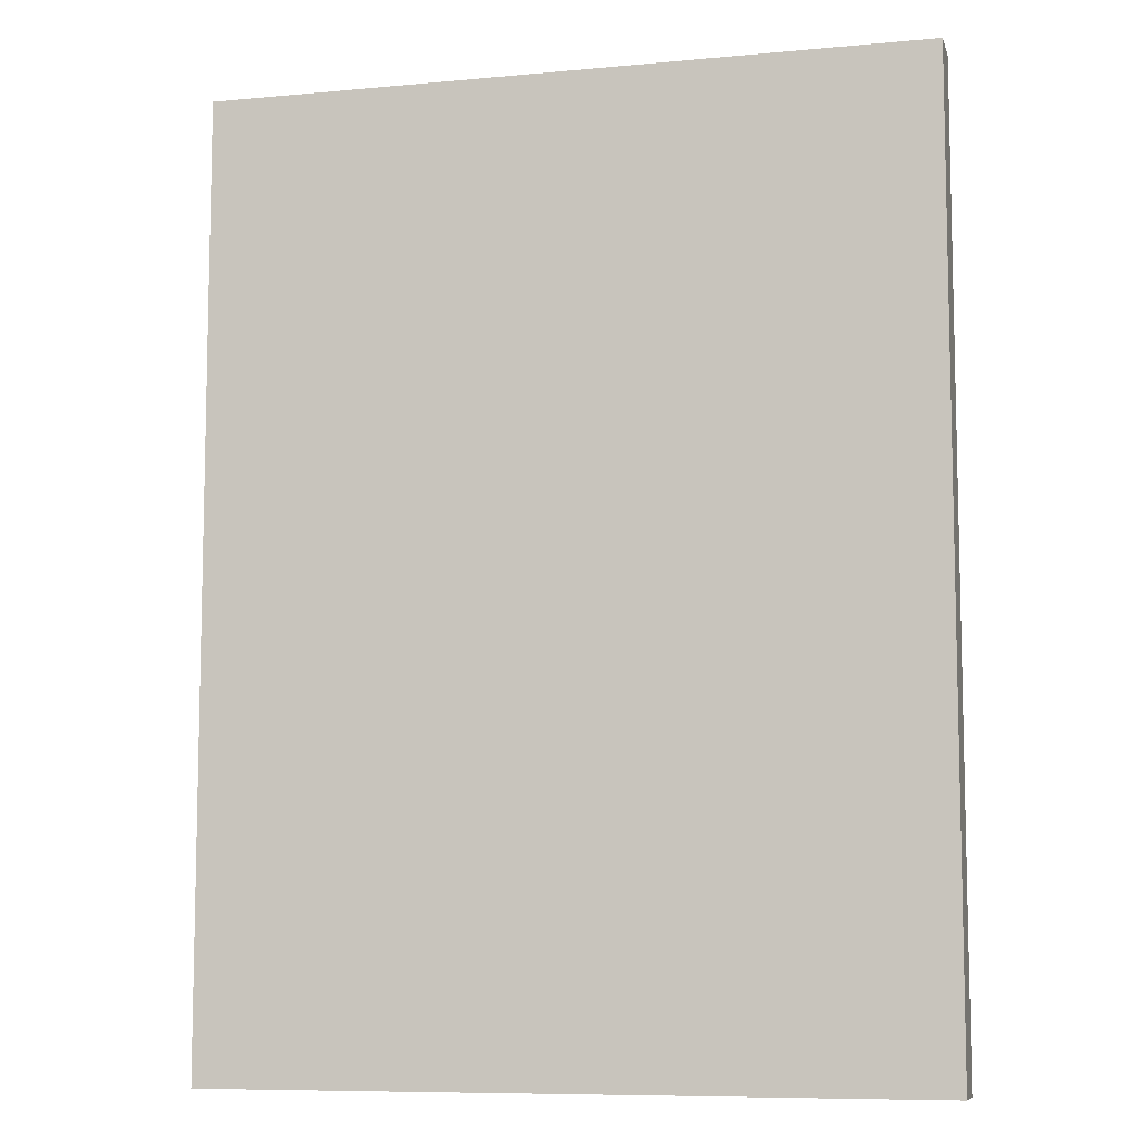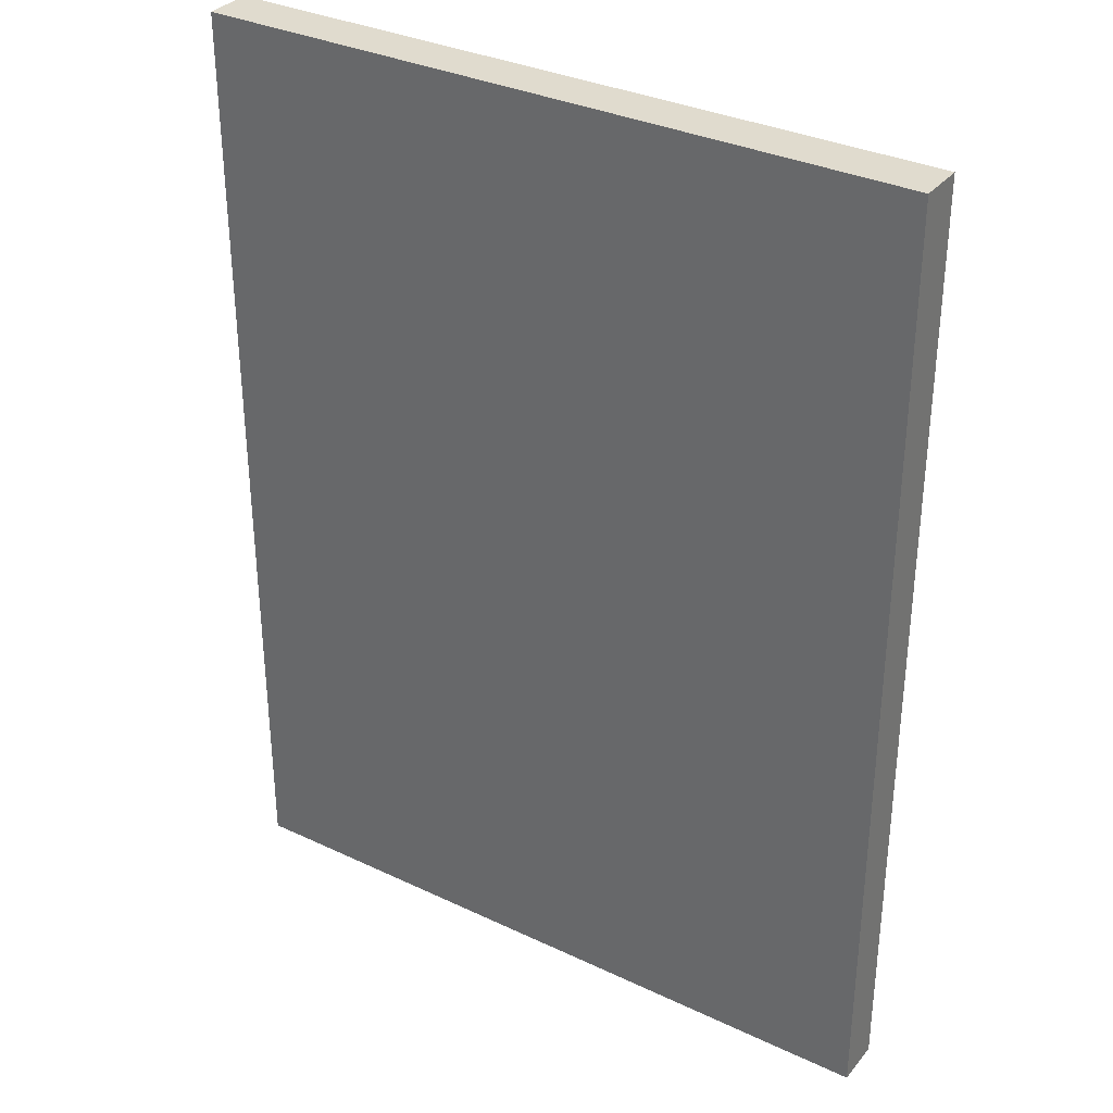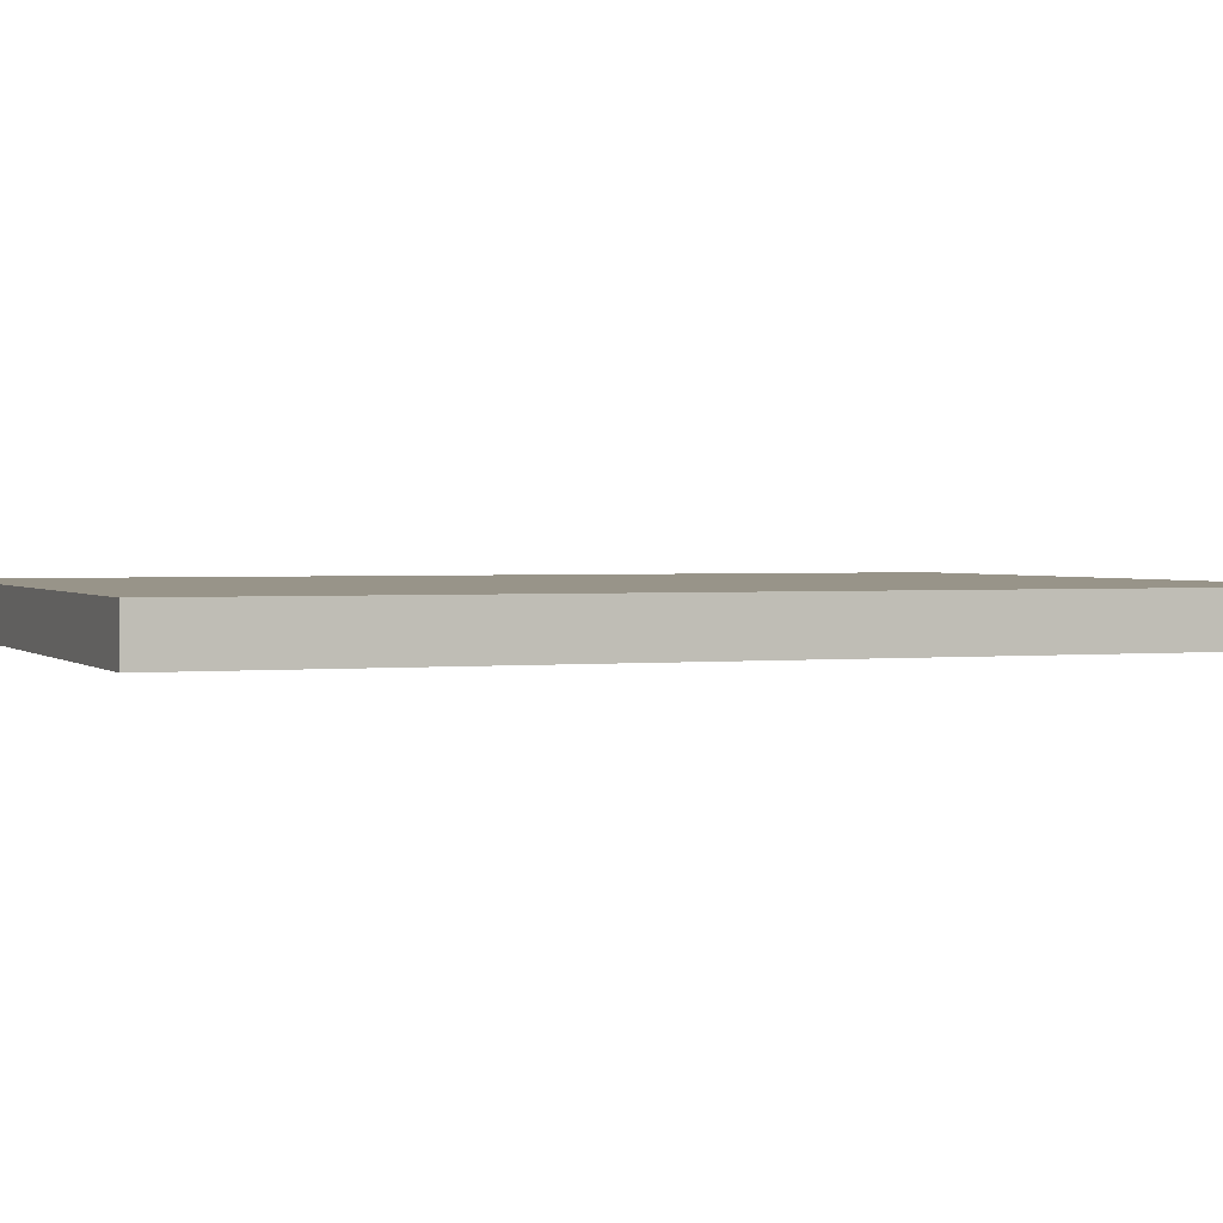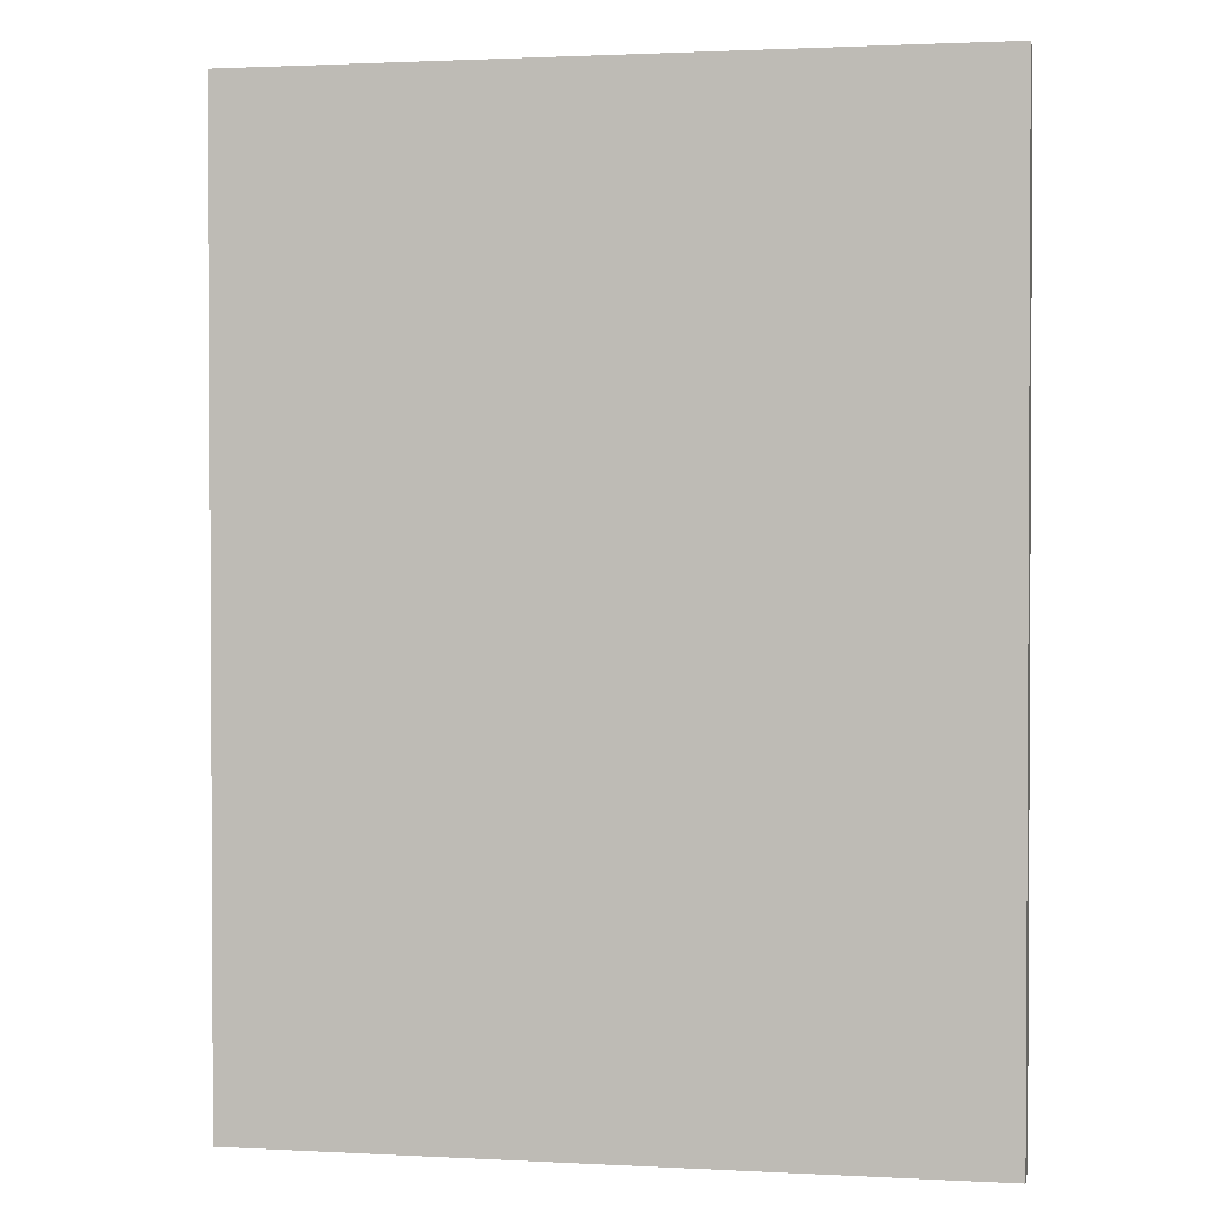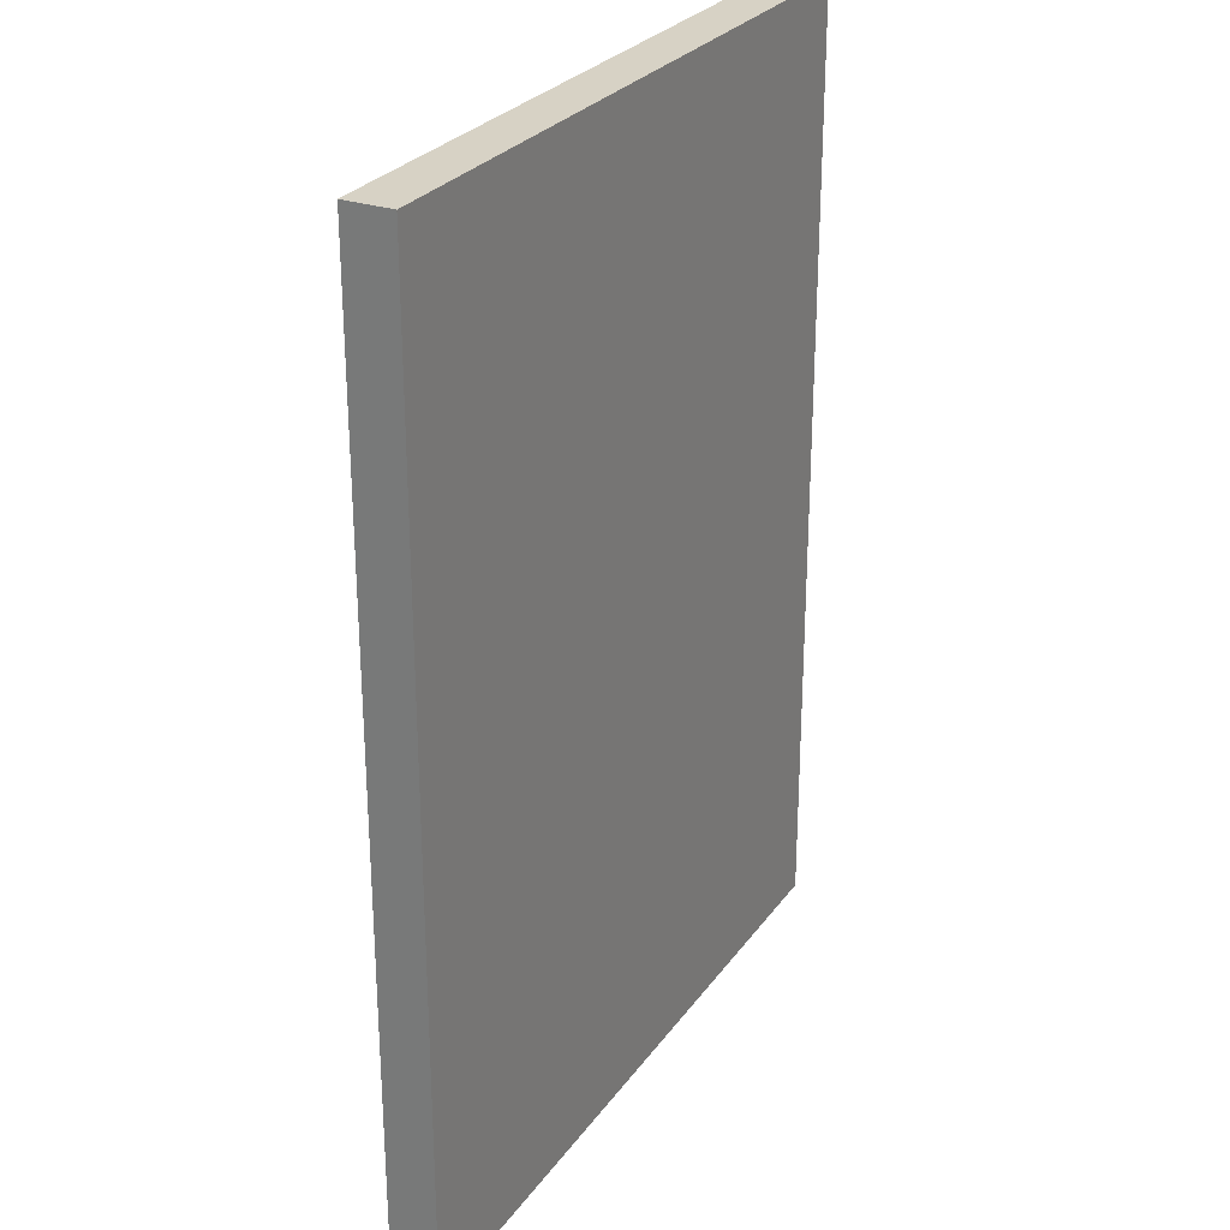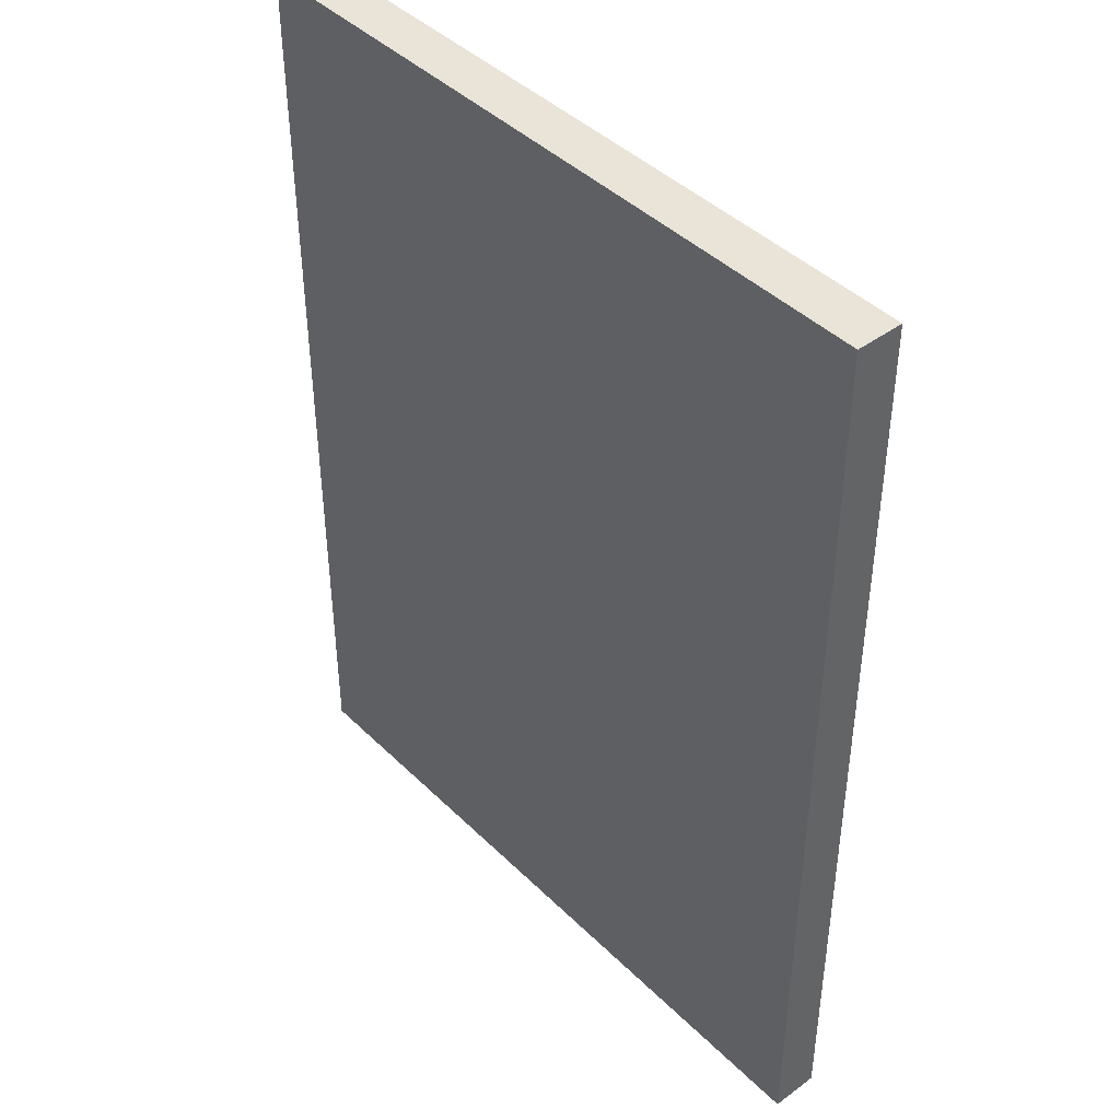
<metadata>
{"format":"obj","ext":"obj","renderer":"f3d","projection":"perspective","resolution":1024,"background":"white","views":[{"elev":-8.5,"azim":14.2,"up":"+Y"},{"elev":33.4,"azim":-147.1,"up":"+Y"},{"elev":1.7,"azim":68.4,"up":"+Z"},{"elev":1.7,"azim":10.9,"up":"+Y"},{"elev":27.4,"azim":-62.0,"up":"+Y"},{"elev":43.1,"azim":-131.1,"up":"+Y"}]}
</metadata>
<code>
g SaltyThots-3
v -7.5 0 0.5
v -7.5 0 -0.5
v -7.5 20 0.5
v -7.5 20 -0.5
v 7.5 0 0.5
v 7.5 0 -0.5
v 7.5 20 0.5
v 7.5 20 -0.5
v -7.5 0 0.5
v -7.5 20 0.5
v -6.5 1 0.5
v -6.5 7 0.5
v -6.5 8 0.5
v -6.5 19 0.5
v -5.5 7 0.5
v -5.5 8 0.5
v -5.5 9 0.5
v -4.5 1 0.5
v -4.5 5 0.5
v -4.5 8 0.5
v -4.5 9 0.5
v -4.5 10 0.5
v -3.5 1 0.5
v -3.5 5 0.5
v -3.5 12 0.5
v -3.5 14 0.5
v -3.5 17 0.5
v -2.5 11 0.5
v -2.5 12 0.5
v -2.5 14 0.5
v -2.5 15 0.5
v -2.5 17 0.5
v -2.5 18 0.5
v -1.5 8 0.5
v -1.5 9 0.5
v -1.5 10 0.5
v -1.5 11 0.5
v -1.5 15 0.5
v -1.5 16 0.5
v -0.5 7 0.5
v -0.5 8 0.5
v -0.5 9 0.5
v 0.5 4 0.5
v 0.5 5 0.5
v 0.5 7 0.5
v 0.5 8 0.5
v 0.5 9 0.5
v 1.5 8 0.5
v 1.5 9 0.5
v 1.5 10 0.5
v 1.5 11 0.5
v 1.5 15 0.5
v 1.5 16 0.5
v 2.5 4 0.5
v 2.5 5 0.5
v 2.5 11 0.5
v 2.5 12 0.5
v 2.5 14 0.5
v 2.5 15 0.5
v 2.5 17 0.5
v 2.5 18 0.5
v 3.5 1 0.5
v 3.5 5 0.5
v 3.5 12 0.5
v 3.5 14 0.5
v 3.5 17 0.5
v 4.5 1 0.5
v 4.5 5 0.5
v 4.5 8 0.5
v 4.5 9 0.5
v 4.5 10 0.5
v 5.5 7 0.5
v 5.5 8 0.5
v 5.5 9 0.5
v 6.5 1 0.5
v 6.5 7 0.5
v 6.5 8 0.5
v 6.5 19 0.5
v 7.5 0 0.5
v 7.5 20 0.5
v -7.5 0 -0.5
v -7.5 20 -0.5
v -6.5 1 -0.5
v -6.5 7 -0.5
v -6.5 8 -0.5
v -6.5 19 -0.5
v -5.5 7 -0.5
v -5.5 8 -0.5
v -5.5 9 -0.5
v -4.5 1 -0.5
v -4.5 5 -0.5
v -4.5 8 -0.5
v -4.5 9 -0.5
v -4.5 10 -0.5
v -3.5 1 -0.5
v -3.5 5 -0.5
v -3.5 12 -0.5
v -3.5 14 -0.5
v -3.5 17 -0.5
v -2.5 11 -0.5
v -2.5 12 -0.5
v -2.5 14 -0.5
v -2.5 15 -0.5
v -2.5 17 -0.5
v -2.5 18 -0.5
v -1.5 8 -0.5
v -1.5 9 -0.5
v -1.5 10 -0.5
v -1.5 11 -0.5
v -1.5 15 -0.5
v -1.5 16 -0.5
v -0.5 7 -0.5
v -0.5 8 -0.5
v -0.5 9 -0.5
v 0.5 4 -0.5
v 0.5 5 -0.5
v 0.5 7 -0.5
v 0.5 8 -0.5
v 0.5 9 -0.5
v 1.5 8 -0.5
v 1.5 9 -0.5
v 1.5 10 -0.5
v 1.5 11 -0.5
v 1.5 15 -0.5
v 1.5 16 -0.5
v 2.5 4 -0.5
v 2.5 5 -0.5
v 2.5 11 -0.5
v 2.5 12 -0.5
v 2.5 14 -0.5
v 2.5 15 -0.5
v 2.5 17 -0.5
v 2.5 18 -0.5
v 3.5 1 -0.5
v 3.5 5 -0.5
v 3.5 12 -0.5
v 3.5 14 -0.5
v 3.5 17 -0.5
v 4.5 1 -0.5
v 4.5 5 -0.5
v 4.5 8 -0.5
v 4.5 9 -0.5
v 4.5 10 -0.5
v 5.5 7 -0.5
v 5.5 8 -0.5
v 5.5 9 -0.5
v 6.5 1 -0.5
v 6.5 7 -0.5
v 6.5 8 -0.5
v 6.5 19 -0.5
v 7.5 0 -0.5
v 7.5 20 -0.5
v -7.5 0 0.5
v 7.5 0 0.5
v -7.5 0 -0.5
v 7.5 0 -0.5
v -7.5 20 0.5
v 7.5 20 0.5
v -7.5 20 -0.5
v 7.5 20 -0.5
f 3 2 1
f 4 2 3
f 5 6 7
f 7 6 8
f 11 10 9
f 12 10 11
f 13 10 12
f 14 10 13
f 15 12 11
f 15 13 12
f 16 14 13
f 16 13 15
f 17 14 16
f 18 11 9
f 18 15 11
f 18 16 15
f 19 16 18
f 20 17 16
f 20 16 19
f 21 14 17
f 21 17 20
f 22 14 21
f 23 19 18
f 23 18 9
f 24 20 19
f 24 19 23
f 24 21 20
f 25 14 22
f 26 14 25
f 27 14 26
f 28 25 22
f 29 26 25
f 29 25 28
f 30 27 26
f 30 26 29
f 31 27 30
f 32 14 27
f 32 27 31
f 33 14 32
f 34 21 24
f 34 24 23
f 35 22 21
f 35 21 34
f 36 28 22
f 36 22 35
f 37 31 30
f 37 28 36
f 37 29 28
f 37 30 29
f 38 33 32
f 38 31 37
f 38 32 31
f 39 33 38
f 40 34 23
f 41 35 34
f 41 34 40
f 42 37 36
f 42 35 41
f 42 36 35
f 42 39 38
f 42 38 37
f 43 40 23
f 44 40 43
f 45 41 40
f 45 40 44
f 46 42 41
f 46 41 45
f 47 39 42
f 47 42 46
f 48 46 45
f 48 45 44
f 48 47 46
f 49 39 47
f 49 47 48
f 50 39 49
f 51 39 50
f 52 39 51
f 53 33 39
f 53 39 52
f 54 44 43
f 54 43 23
f 55 48 44
f 55 44 54
f 55 49 48
f 56 52 51
f 56 51 50
f 57 52 56
f 58 52 57
f 59 53 52
f 59 52 58
f 60 33 53
f 60 53 59
f 61 14 33
f 61 33 60
f 62 23 9
f 62 54 23
f 62 55 54
f 63 49 55
f 63 55 62
f 64 58 57
f 64 57 56
f 65 60 59
f 65 58 64
f 65 59 58
f 66 61 60
f 66 60 65
f 67 62 9
f 67 63 62
f 68 49 63
f 68 63 67
f 69 49 68
f 70 50 49
f 70 49 69
f 71 64 56
f 71 50 70
f 71 56 50
f 71 65 64
f 71 66 65
f 72 68 67
f 72 69 68
f 73 70 69
f 73 69 72
f 74 71 70
f 74 70 73
f 75 72 67
f 75 67 9
f 76 73 72
f 76 72 75
f 77 74 73
f 77 73 76
f 78 14 61
f 78 74 77
f 78 10 14
f 78 71 74
f 78 61 66
f 78 66 71
f 79 77 76
f 79 76 75
f 79 78 77
f 79 75 9
f 80 10 78
f 80 78 79
f 81 82 83
f 83 82 84
f 84 82 85
f 85 82 86
f 83 84 87
f 84 85 87
f 85 86 88
f 87 85 88
f 88 86 89
f 81 83 90
f 83 87 90
f 87 88 90
f 90 88 91
f 88 89 92
f 91 88 92
f 89 86 93
f 92 89 93
f 93 86 94
f 90 91 95
f 81 90 95
f 91 92 96
f 95 91 96
f 92 93 96
f 94 86 97
f 97 86 98
f 98 86 99
f 94 97 100
f 97 98 101
f 100 97 101
f 98 99 102
f 101 98 102
f 102 99 103
f 99 86 104
f 103 99 104
f 104 86 105
f 96 93 106
f 95 96 106
f 93 94 107
f 106 93 107
f 94 100 108
f 107 94 108
f 102 103 109
f 108 100 109
f 100 101 109
f 101 102 109
f 104 105 110
f 109 103 110
f 103 104 110
f 110 105 111
f 95 106 112
f 106 107 113
f 112 106 113
f 108 109 114
f 113 107 114
f 107 108 114
f 110 111 114
f 109 110 114
f 95 112 115
f 115 112 116
f 112 113 117
f 116 112 117
f 113 114 118
f 117 113 118
f 114 111 119
f 118 114 119
f 117 118 120
f 116 117 120
f 118 119 120
f 119 111 121
f 120 119 121
f 121 111 122
f 122 111 123
f 123 111 124
f 111 105 125
f 124 111 125
f 115 116 126
f 95 115 126
f 116 120 127
f 126 116 127
f 120 121 127
f 123 124 128
f 122 123 128
f 128 124 129
f 129 124 130
f 124 125 131
f 130 124 131
f 125 105 132
f 131 125 132
f 105 86 133
f 132 105 133
f 81 95 134
f 95 126 134
f 126 127 134
f 127 121 135
f 134 127 135
f 129 130 136
f 128 129 136
f 131 132 137
f 136 130 137
f 130 131 137
f 132 133 138
f 137 132 138
f 81 134 139
f 134 135 139
f 135 121 140
f 139 135 140
f 140 121 141
f 121 122 142
f 141 121 142
f 128 136 143
f 142 122 143
f 122 128 143
f 136 137 143
f 137 138 143
f 139 140 144
f 140 141 144
f 141 142 145
f 144 141 145
f 142 143 146
f 145 142 146
f 139 144 147
f 81 139 147
f 144 145 148
f 147 144 148
f 145 146 149
f 148 145 149
f 133 86 150
f 149 146 150
f 86 82 150
f 146 143 150
f 138 133 150
f 143 138 150
f 148 149 151
f 147 148 151
f 149 150 151
f 81 147 151
f 150 82 152
f 151 150 152
f 155 154 153
f 156 154 155
f 157 158 159
f 159 158 160

</code>
